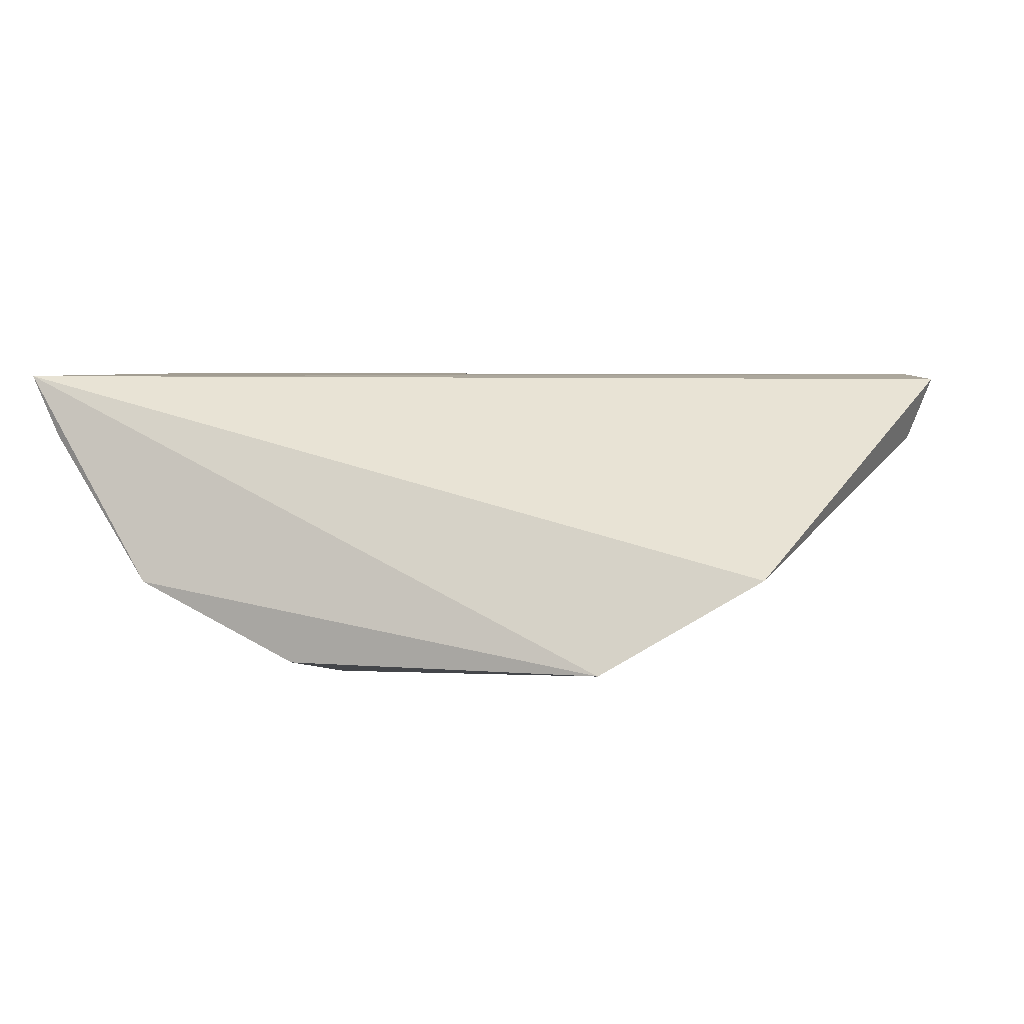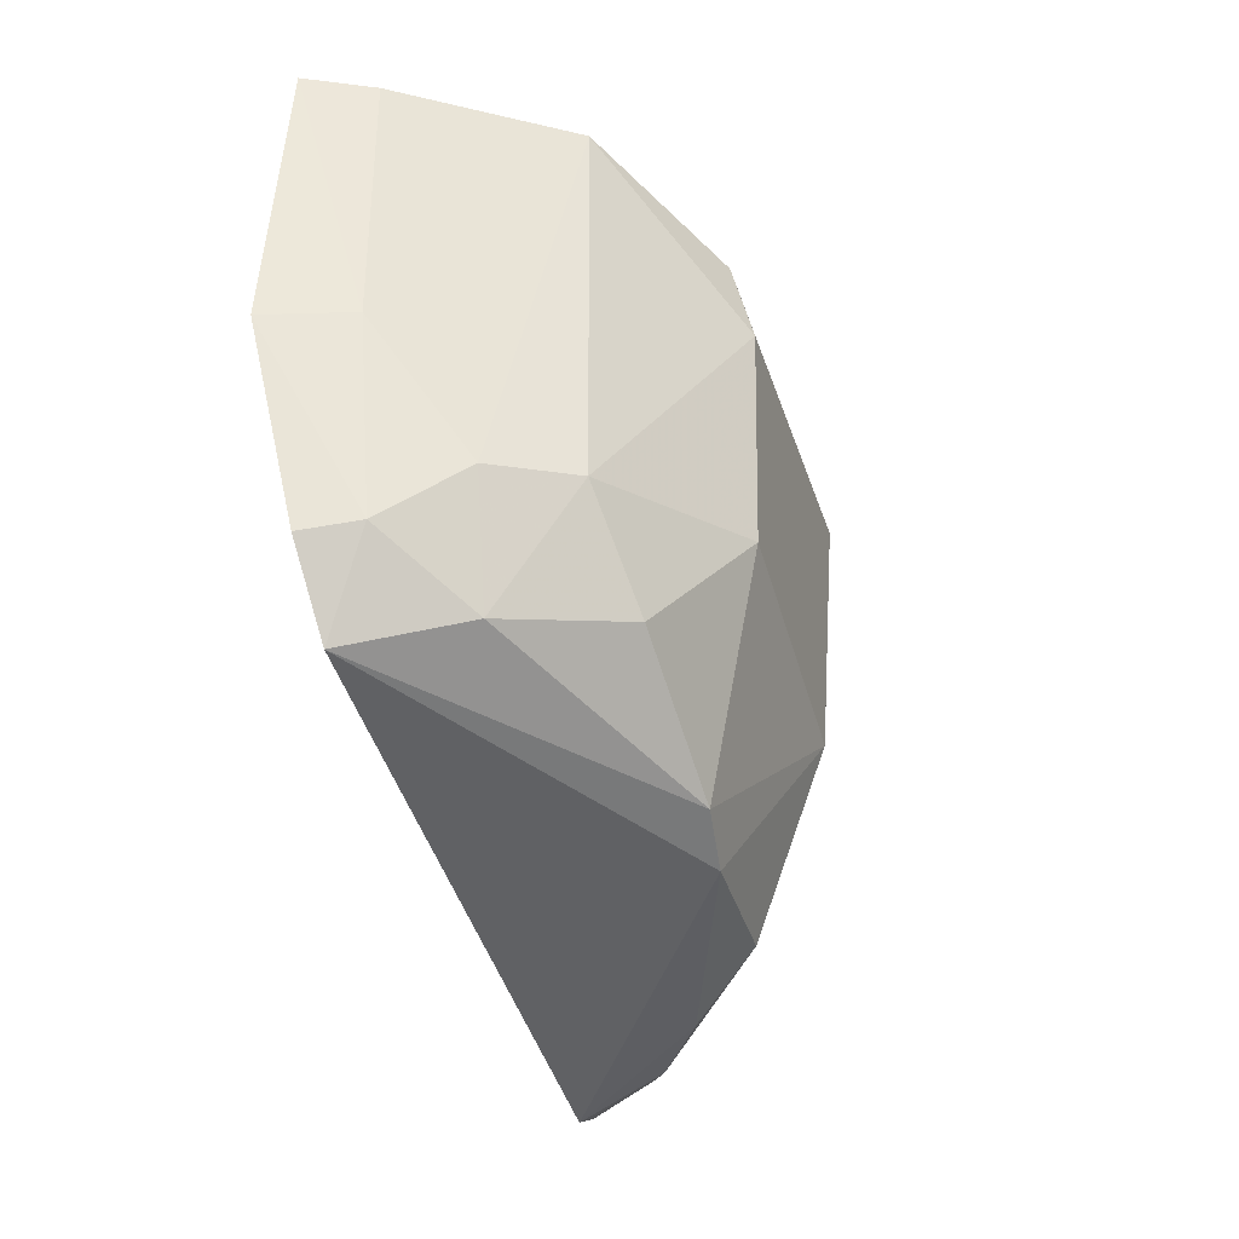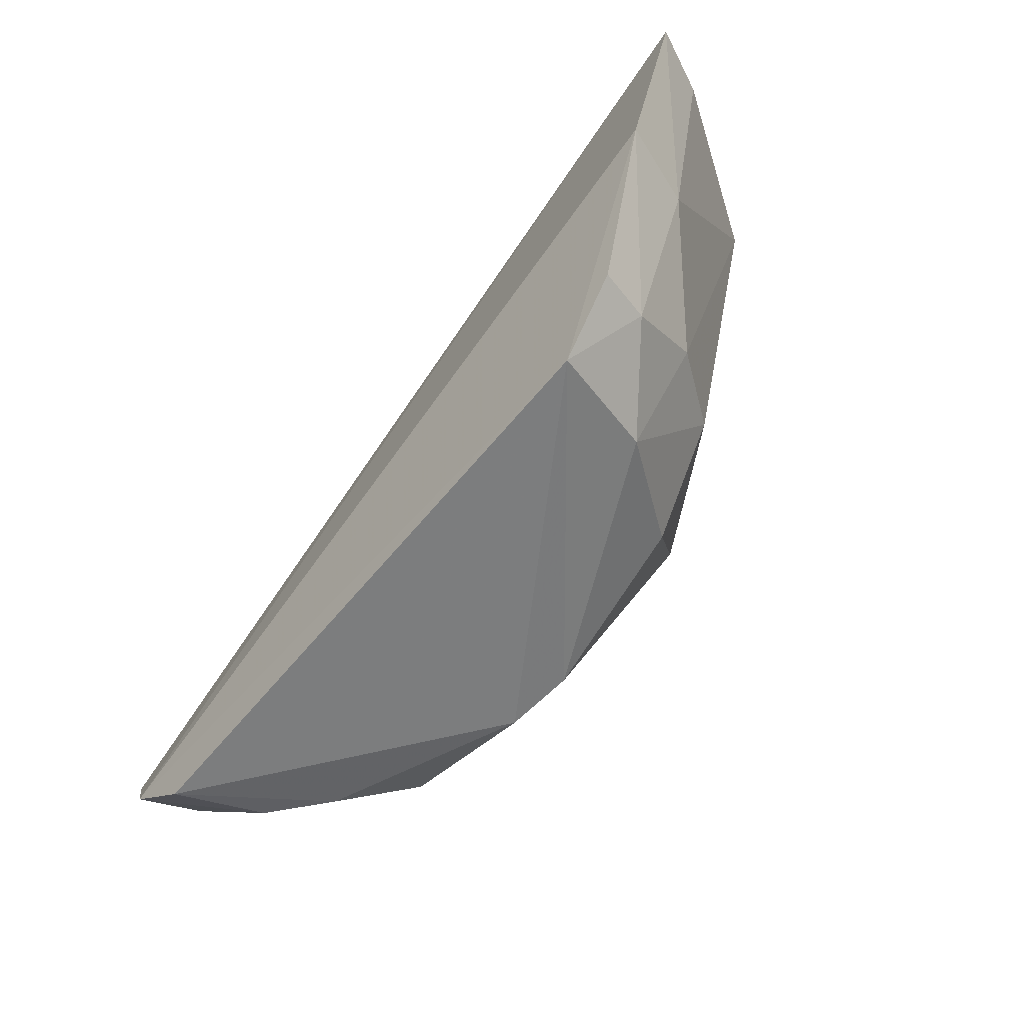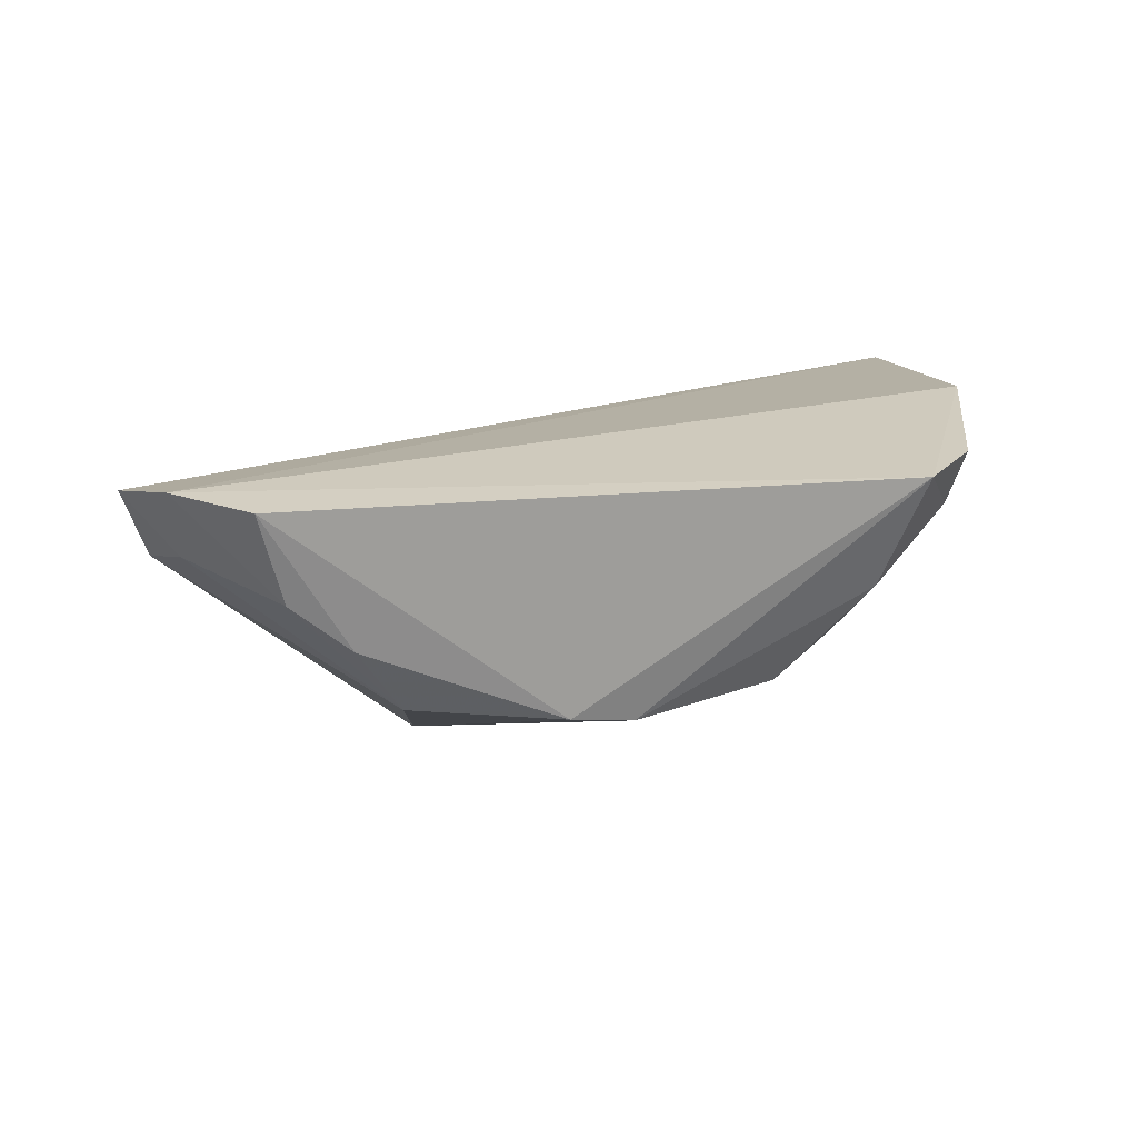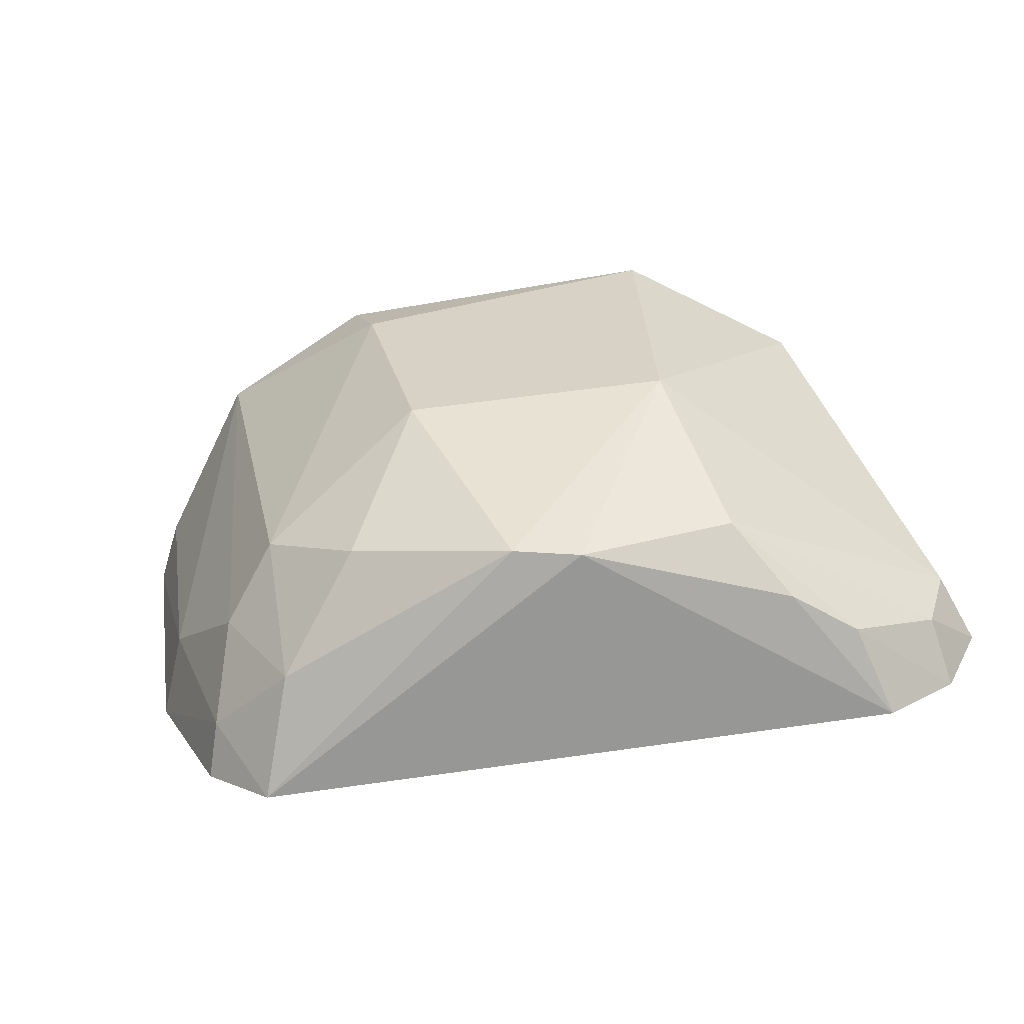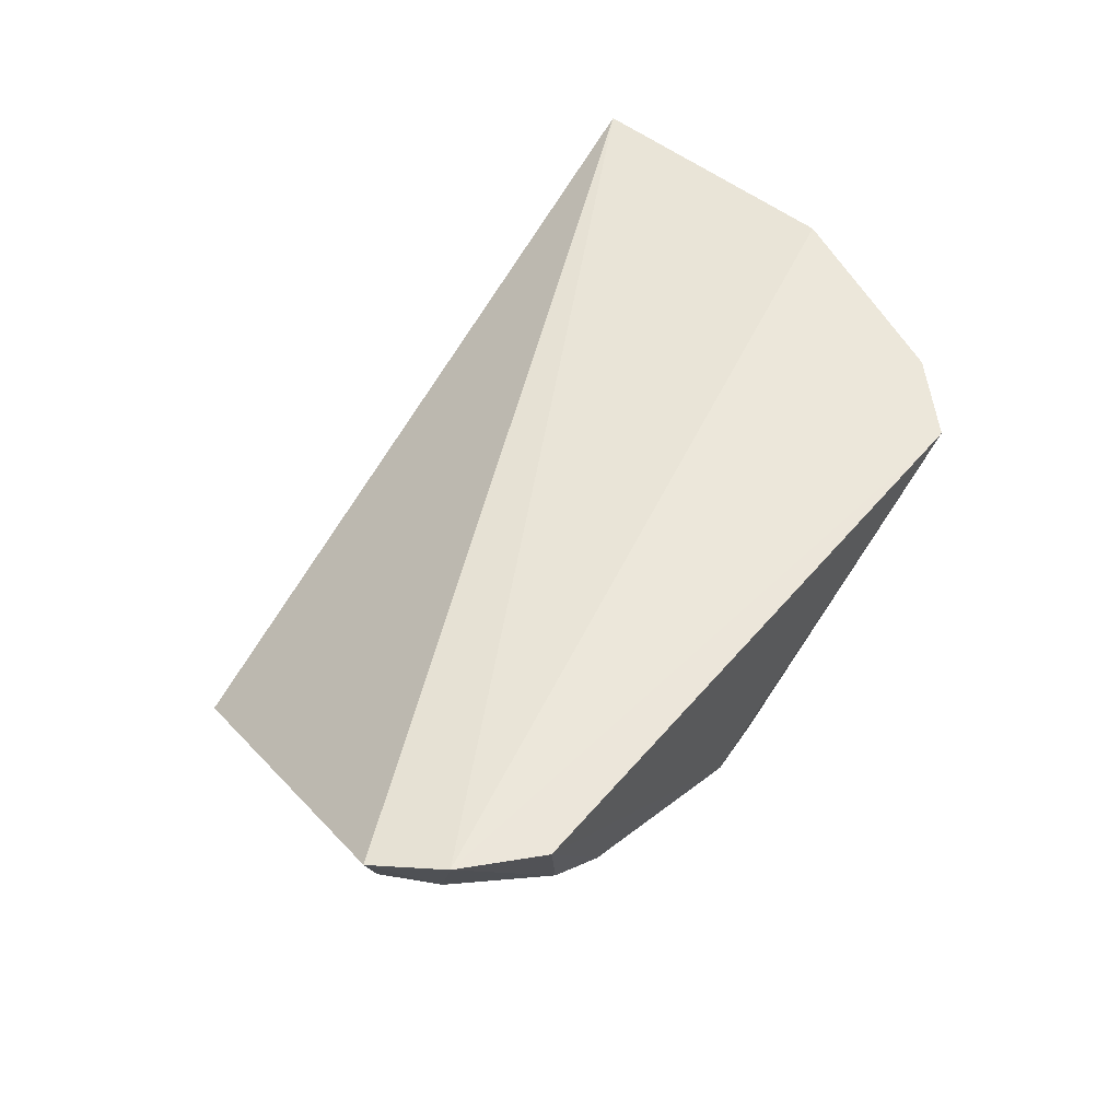
<metadata>
{"format":"obj","ext":"obj","renderer":"f3d","projection":"perspective","resolution":1024,"background":"white","views":[{"elev":-0.9,"azim":-163.2,"up":"+Z"},{"elev":-49.4,"azim":108.0,"up":"+Y"},{"elev":-62.0,"azim":52.1,"up":"+Y"},{"elev":16.8,"azim":-16.8,"up":"+Z"},{"elev":-65.3,"azim":-171.5,"up":"+Y"},{"elev":52.2,"azim":-53.3,"up":"+Z"}]}
</metadata>
<code>
v 0.04247 -0.4806 -0.02974
v 0.06458 -0.4433 -0.02585
v -0.06594 -0.4589 -0.02892
v -0.02212 -0.4009 -0.07645
v 0.02263 -0.412 -0.07717
v 0.07113 -0.3993 -0.02991
v -0.06064 -0.4689 -0.02711
v 0.03883 -0.4562 -0.0594
v -0.04555 -0.4086 -0.06238
v 0.05045 -0.3976 -0.06283
v 0.05017 -0.4692 -0.03698
v -0.008809 -0.4775 -0.06092
v 0.02645 -0.4002 -0.0752
v 0.05989 -0.4416 -0.03801
v 0.05252 -0.4711 -0.02897
v 0.03699 -0.4753 -0.04653
v -0.05054 -0.4774 -0.0285
v -0.02346 -0.4442 -0.07248
v 0.01482 -0.4457 -0.07387
v 0.06659 -0.3995 -0.03958
v 0.04704 -0.4596 -0.04875
v 0.02487 -0.468 -0.06189
v 0.0009196 -0.4765 -0.06247
v -0.03061 -0.4708 -0.05955
v -0.04671 -0.4751 -0.0419
v -0.06207 -0.457 -0.03879
v -0.03788 -0.4757 -0.04897
v -0.05894 -0.4658 -0.03678
f 7 1 2
f 7 6 3
f 7 2 6
f 9 6 4
f 9 3 6
f 10 4 6
f 10 8 5
f 13 10 5
f 13 5 4
f 13 4 10
f 14 6 2
f 14 2 11
f 15 11 2
f 15 2 1
f 15 1 11
f 16 11 1
f 17 12 1
f 17 1 7
f 18 9 4
f 19 5 8
f 19 18 4
f 19 4 5
f 20 14 10
f 20 10 6
f 20 6 14
f 21 8 10
f 21 10 14
f 21 14 11
f 21 16 8
f 21 11 16
f 22 8 16
f 22 19 8
f 23 16 1
f 23 1 12
f 23 22 16
f 23 19 22
f 23 12 18
f 23 18 19
f 24 18 12
f 25 17 7
f 26 3 9
f 26 9 18
f 26 18 24
f 27 25 24
f 27 24 12
f 27 12 17
f 27 17 25
f 28 26 24
f 28 24 25
f 28 25 7
f 28 7 3
f 28 3 26

</code>
